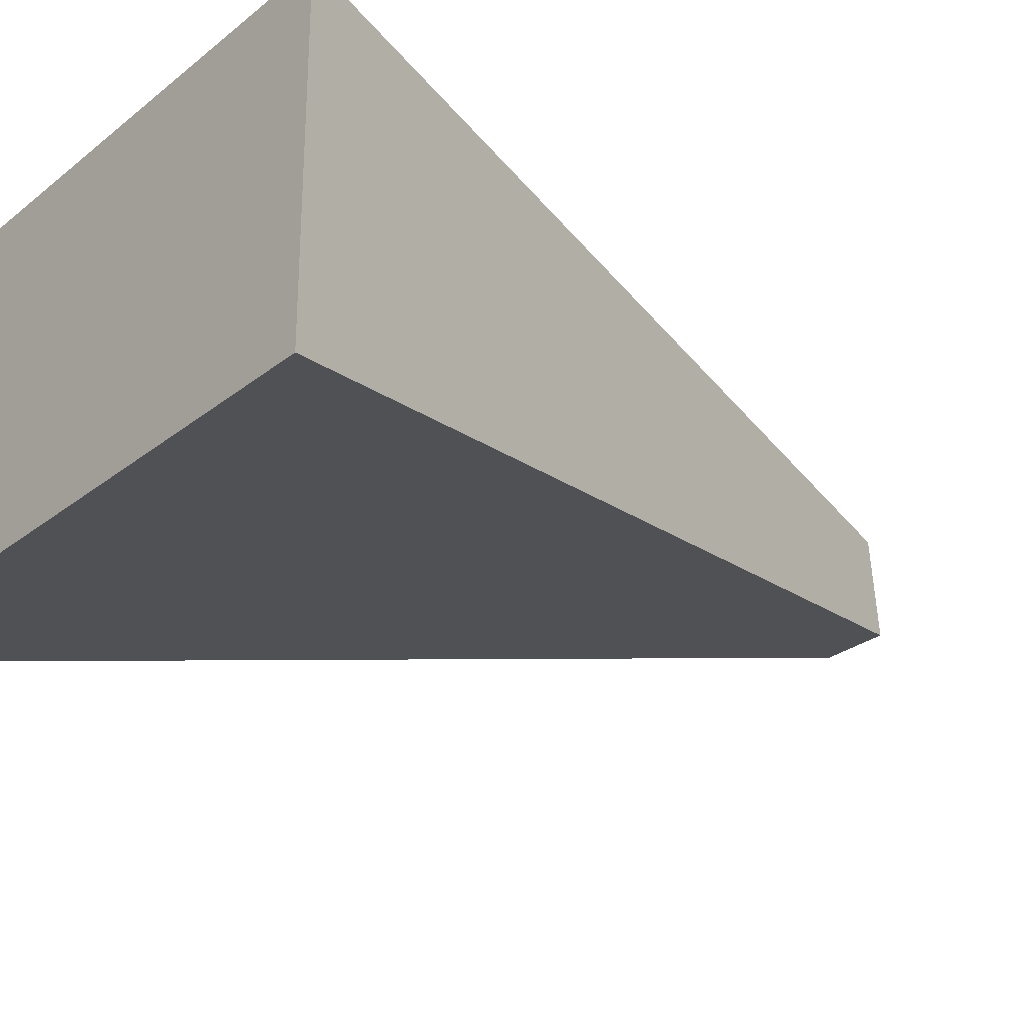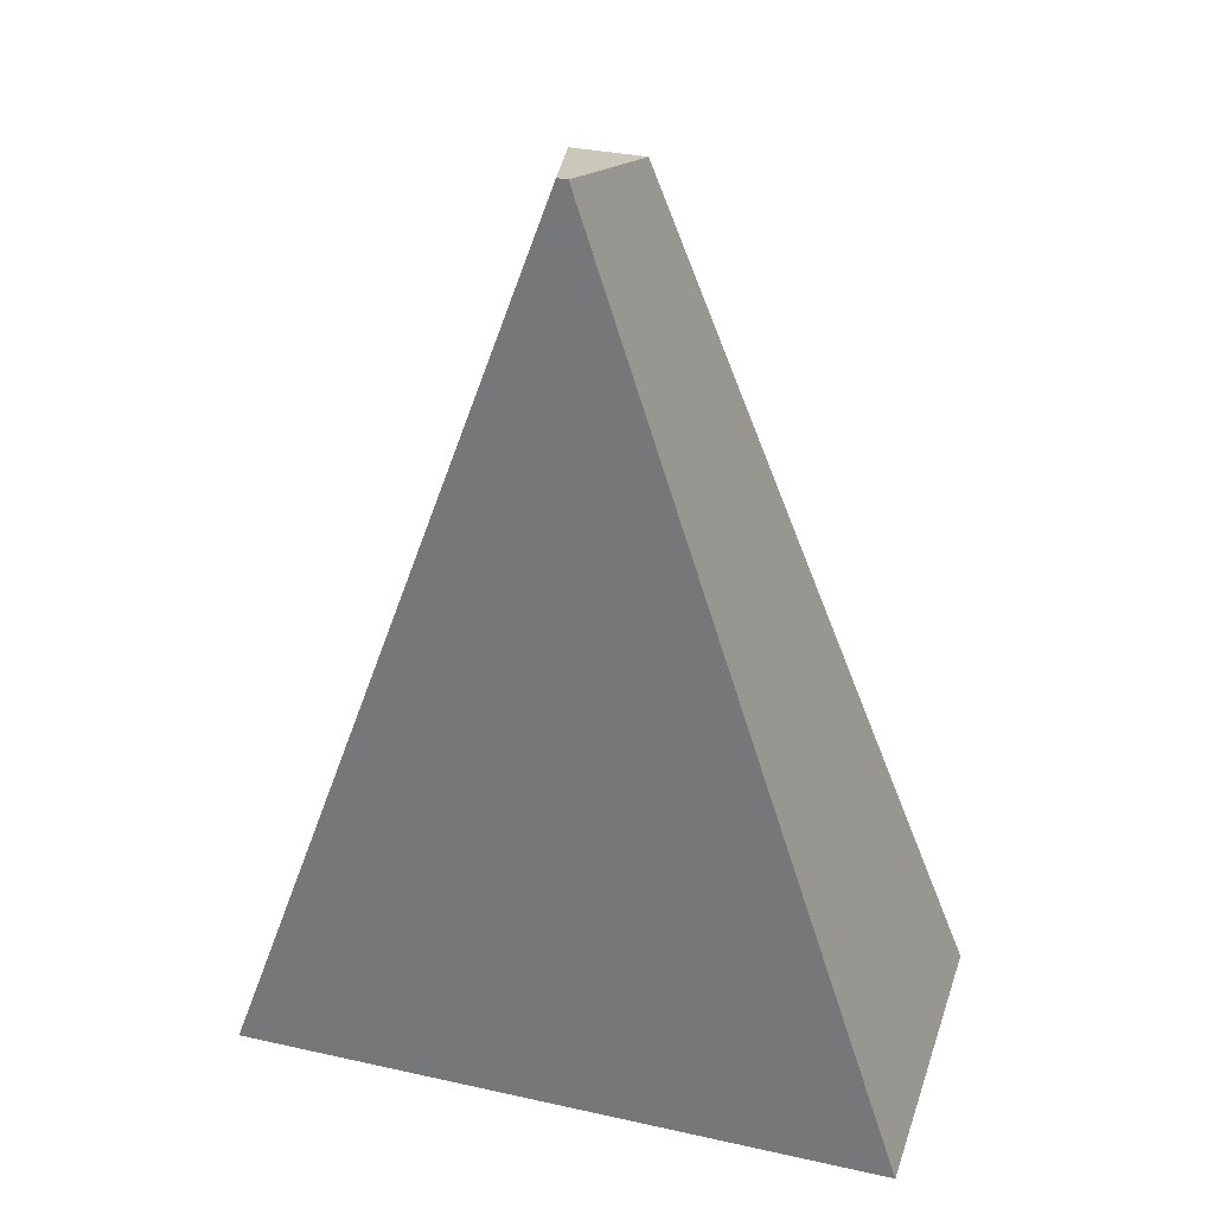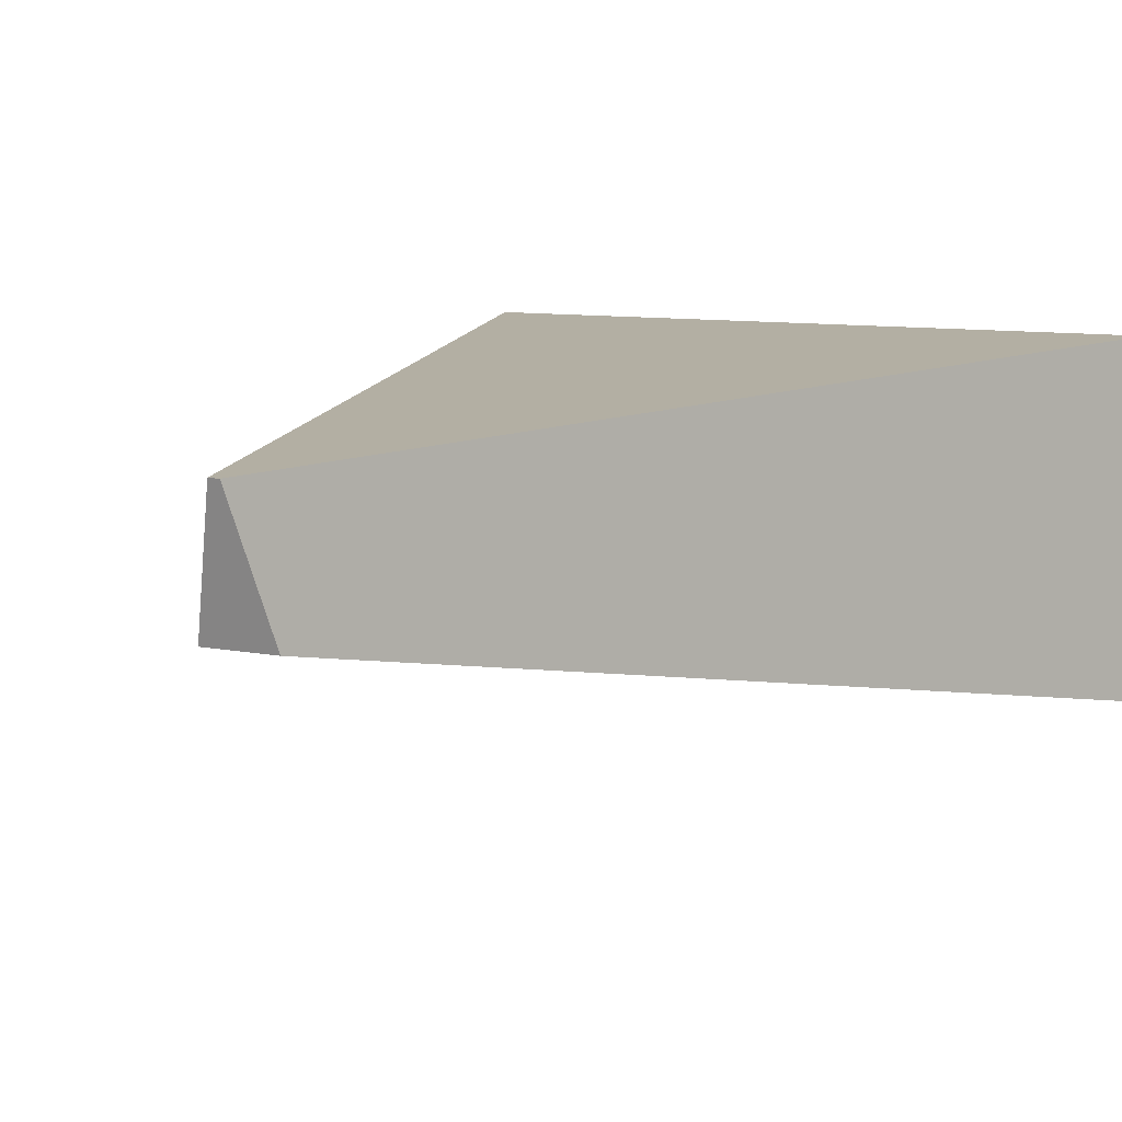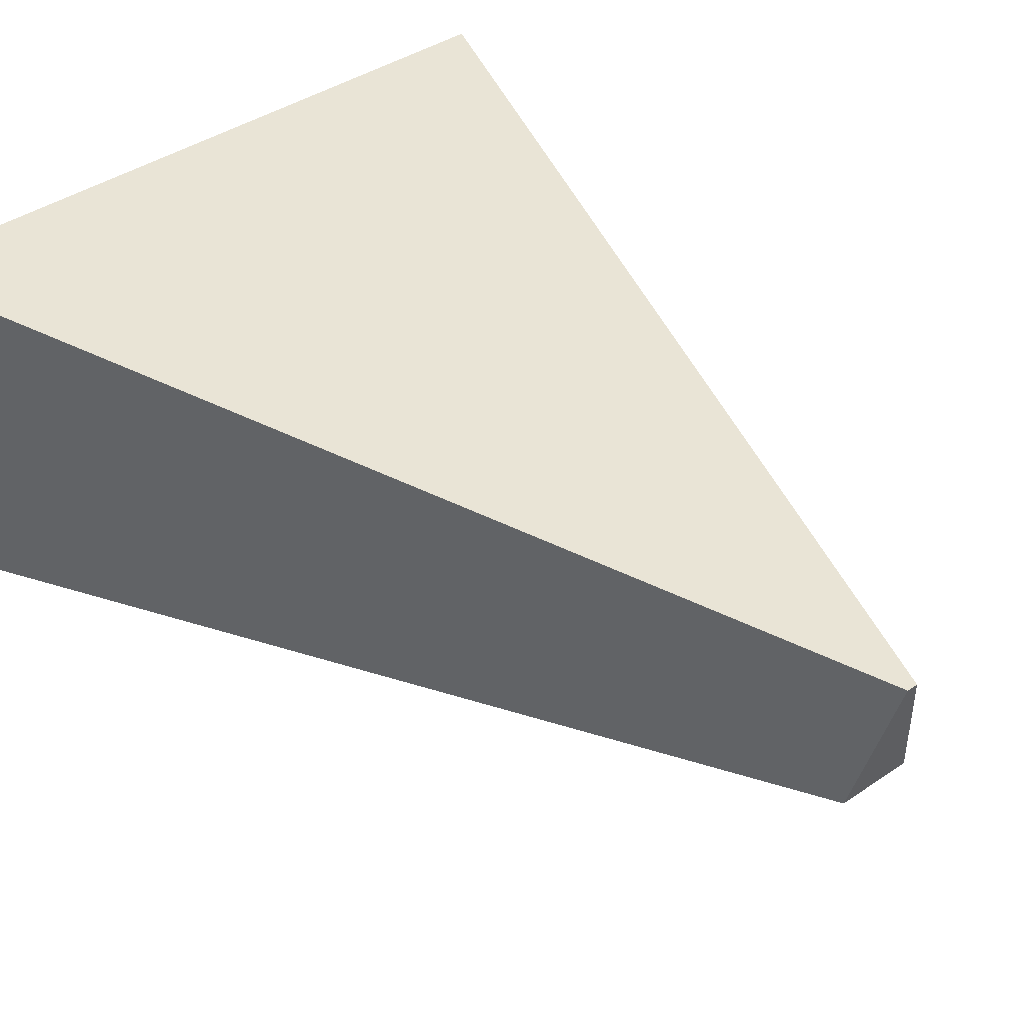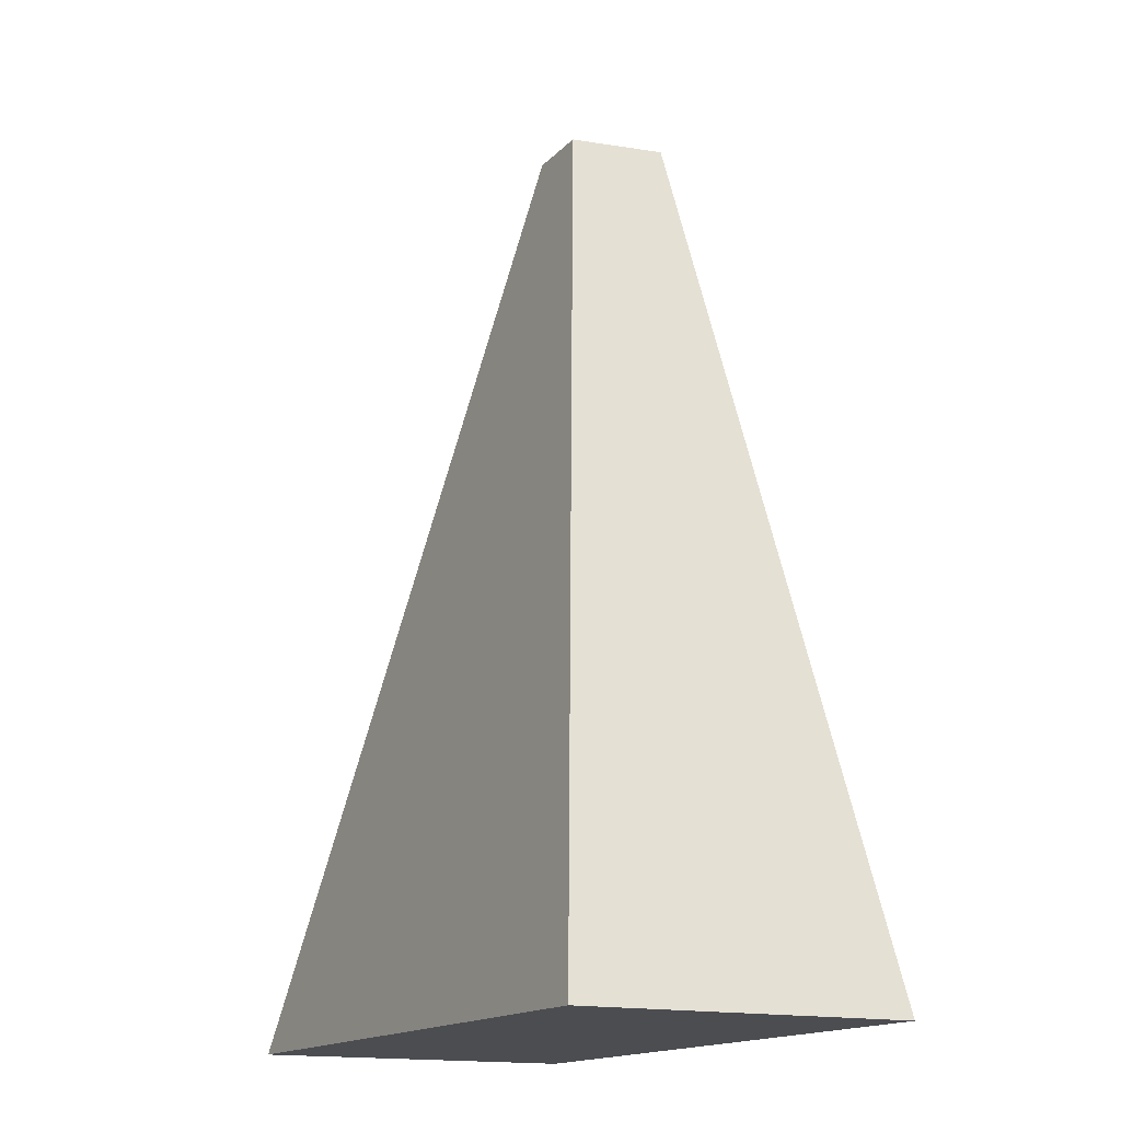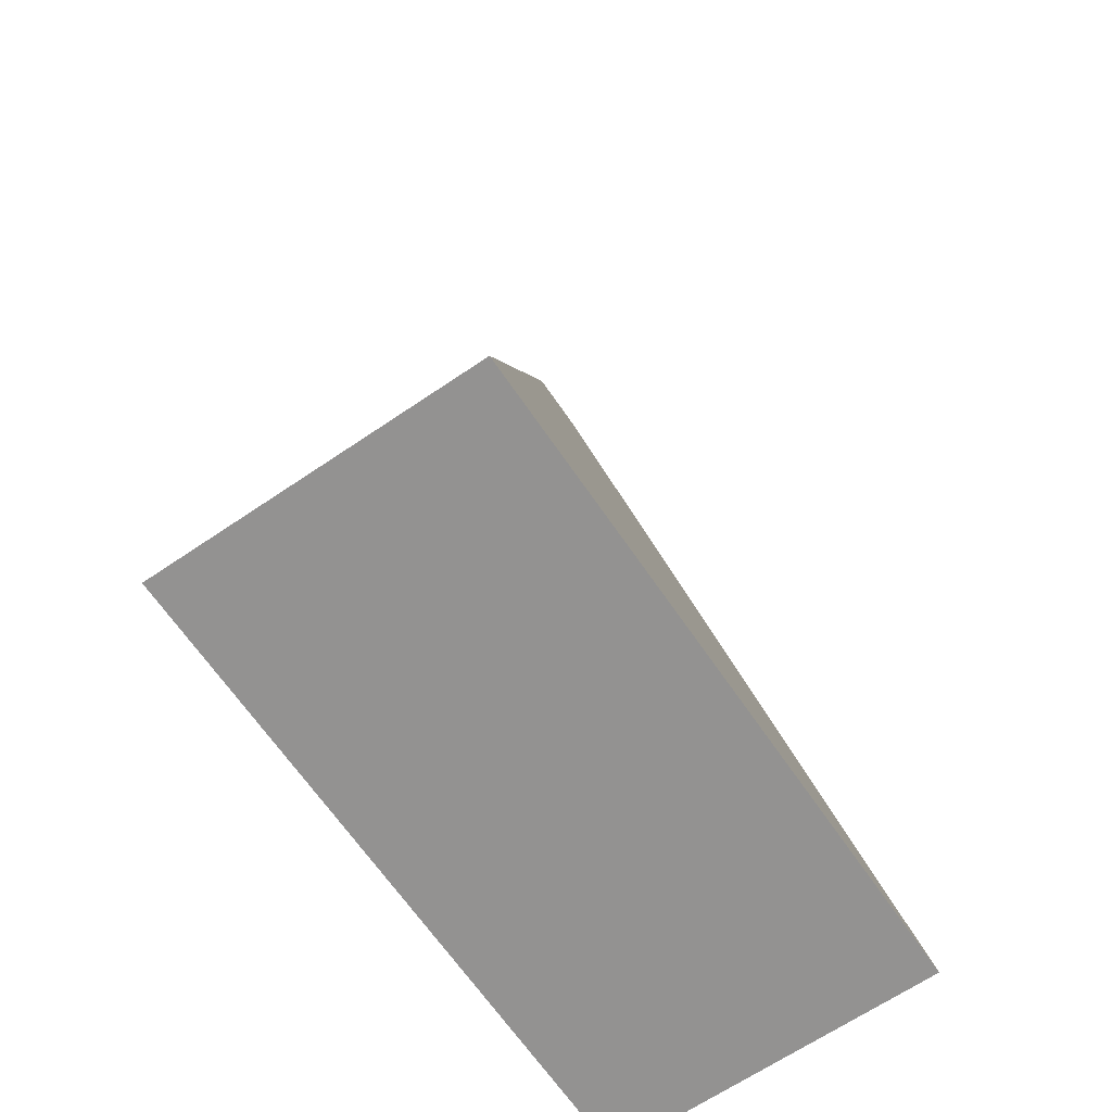
<metadata>
{"format":"obj","ext":"obj","renderer":"f3d","projection":"perspective","resolution":1024,"background":"white","views":[{"elev":-27.4,"azim":-129.8,"up":"+Y"},{"elev":32.4,"azim":-162.8,"up":"+Z"},{"elev":8.7,"azim":29.8,"up":"+Y"},{"elev":39.3,"azim":-40.6,"up":"+Y"},{"elev":-15.7,"azim":62.5,"up":"+Z"},{"elev":-66.4,"azim":-55.7,"up":"+Z"}]}
</metadata>
<code>
o Cube
v 0.09992 -0.04996 -0.09992
v 0.01042 -0.001083 0.1734
v -0.01042 -0.001083 0.1734
v -0.09992 -0.04996 -0.09992
v 0.09992 0.04996 -0.09992
v 0.001551 0.03548 0.1809
v -0.001551 0.03548 0.1809
v -0.09992 0.04996 -0.09992
v -0.001551 0.03548 0.1809
v 0.001551 0.03548 0.1809
v 0.08433 0.04883 -0.07802
v 0.001309 0.03661 0.159
v -0.08433 0.04883 -0.07802
v -0.001309 0.03661 0.159
f 1 2 3 4
f 7 6 12 14
f 1 5 6 2
f 2 6 7 3
f 3 7 8 4
f 5 1 4 8
f 6 5 11 12
f 8 7 14 13
f 5 8 13 11
f 11 13 14 12

</code>
